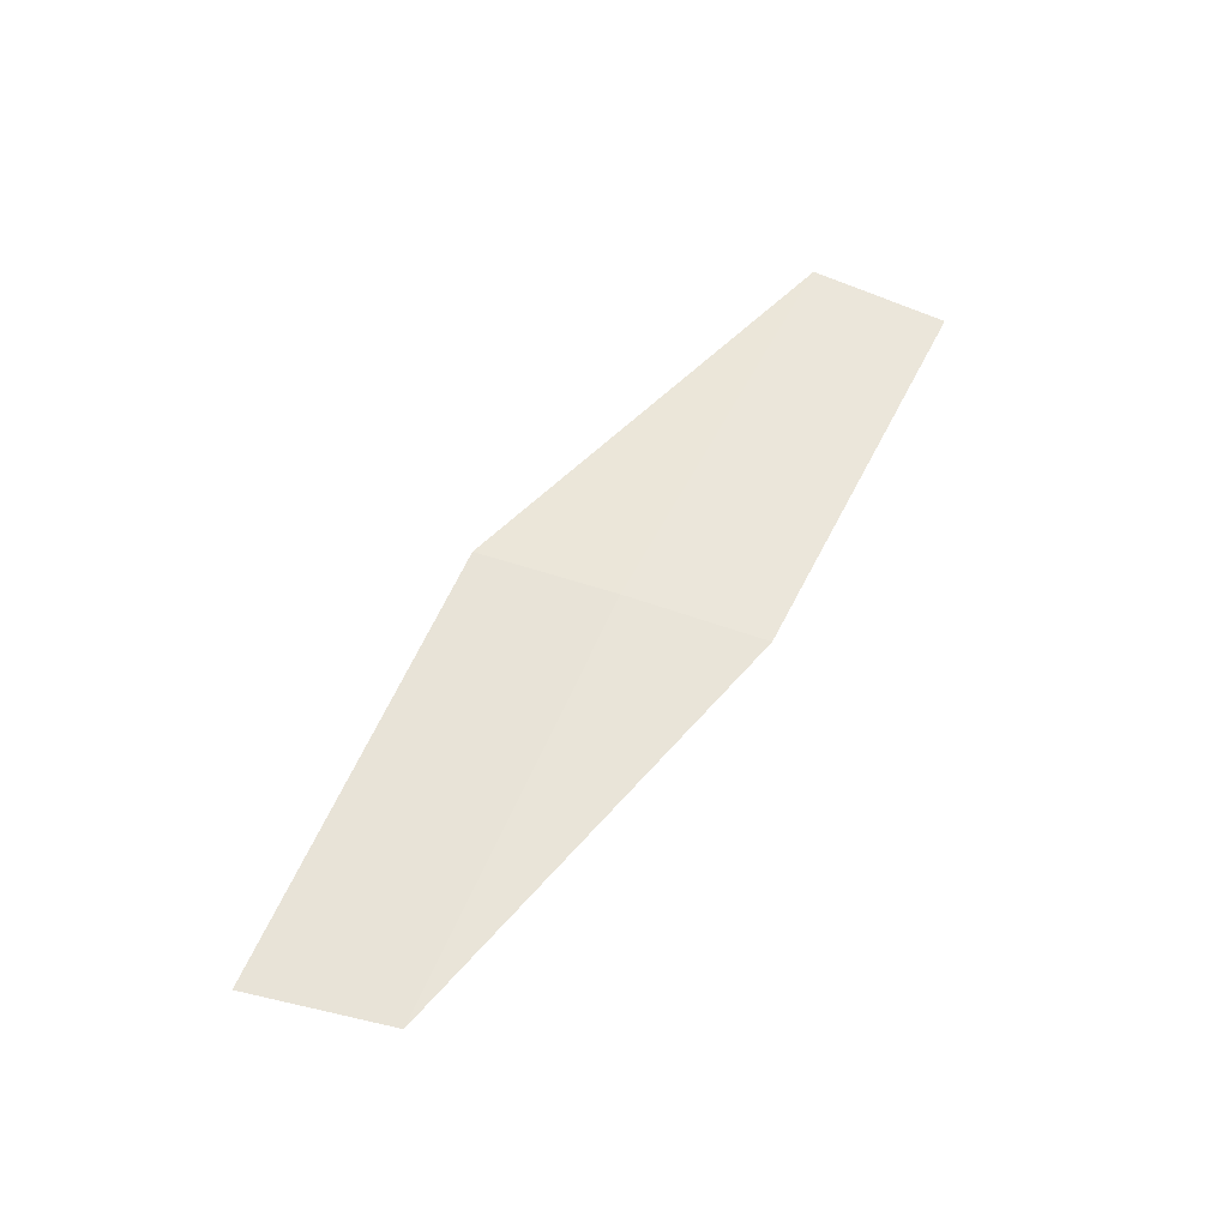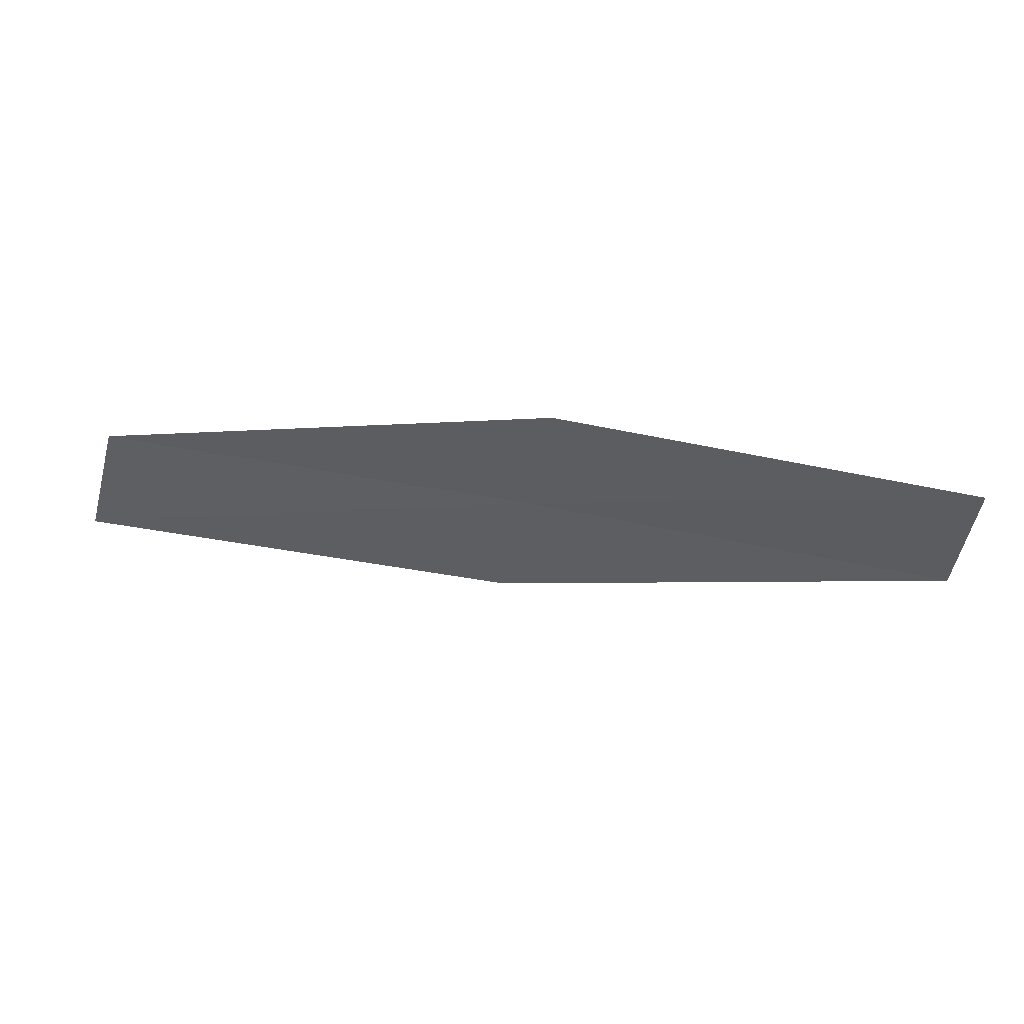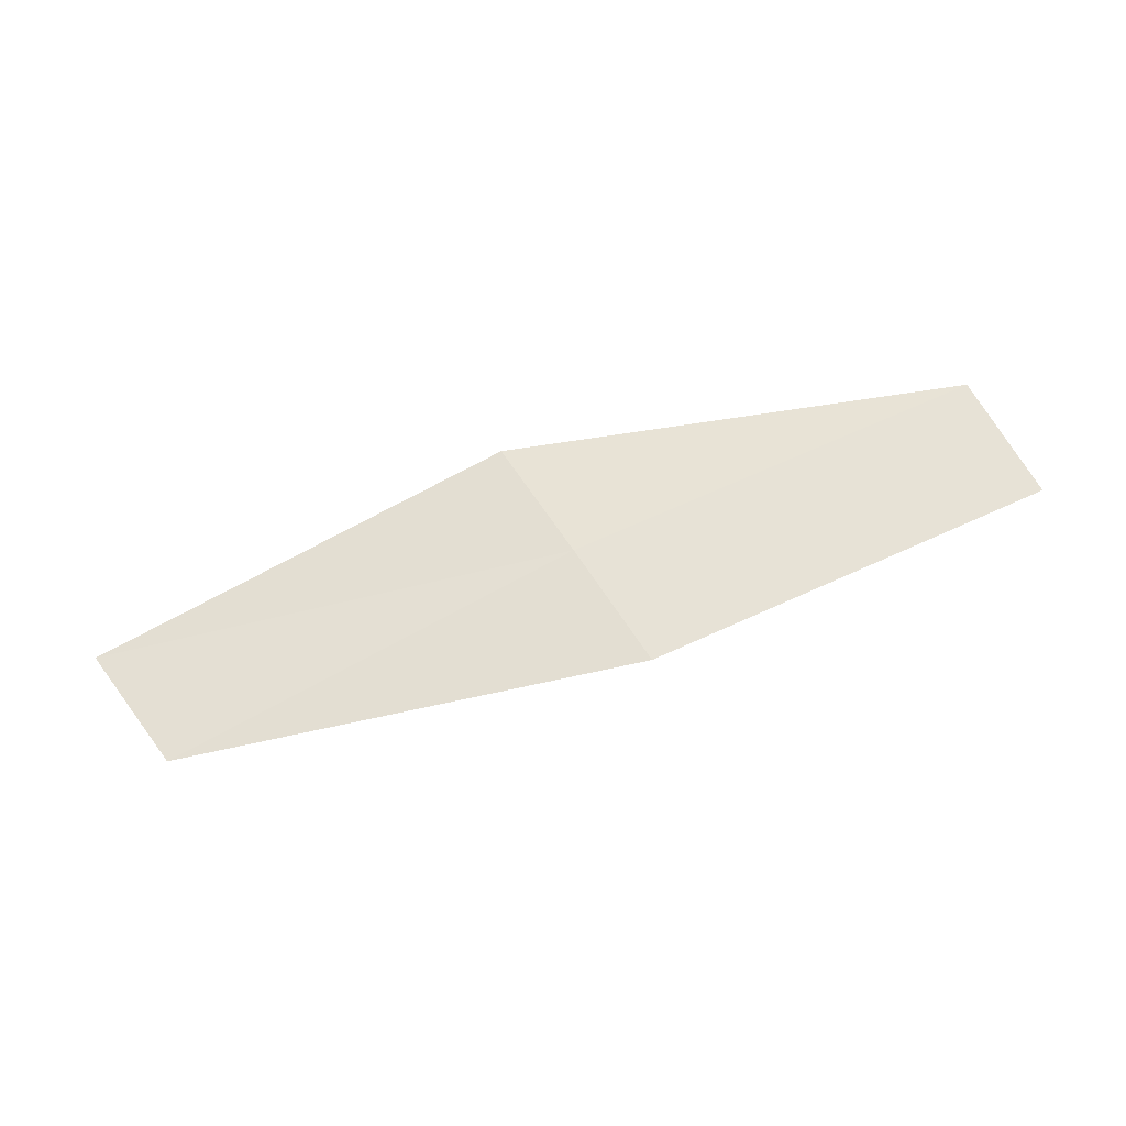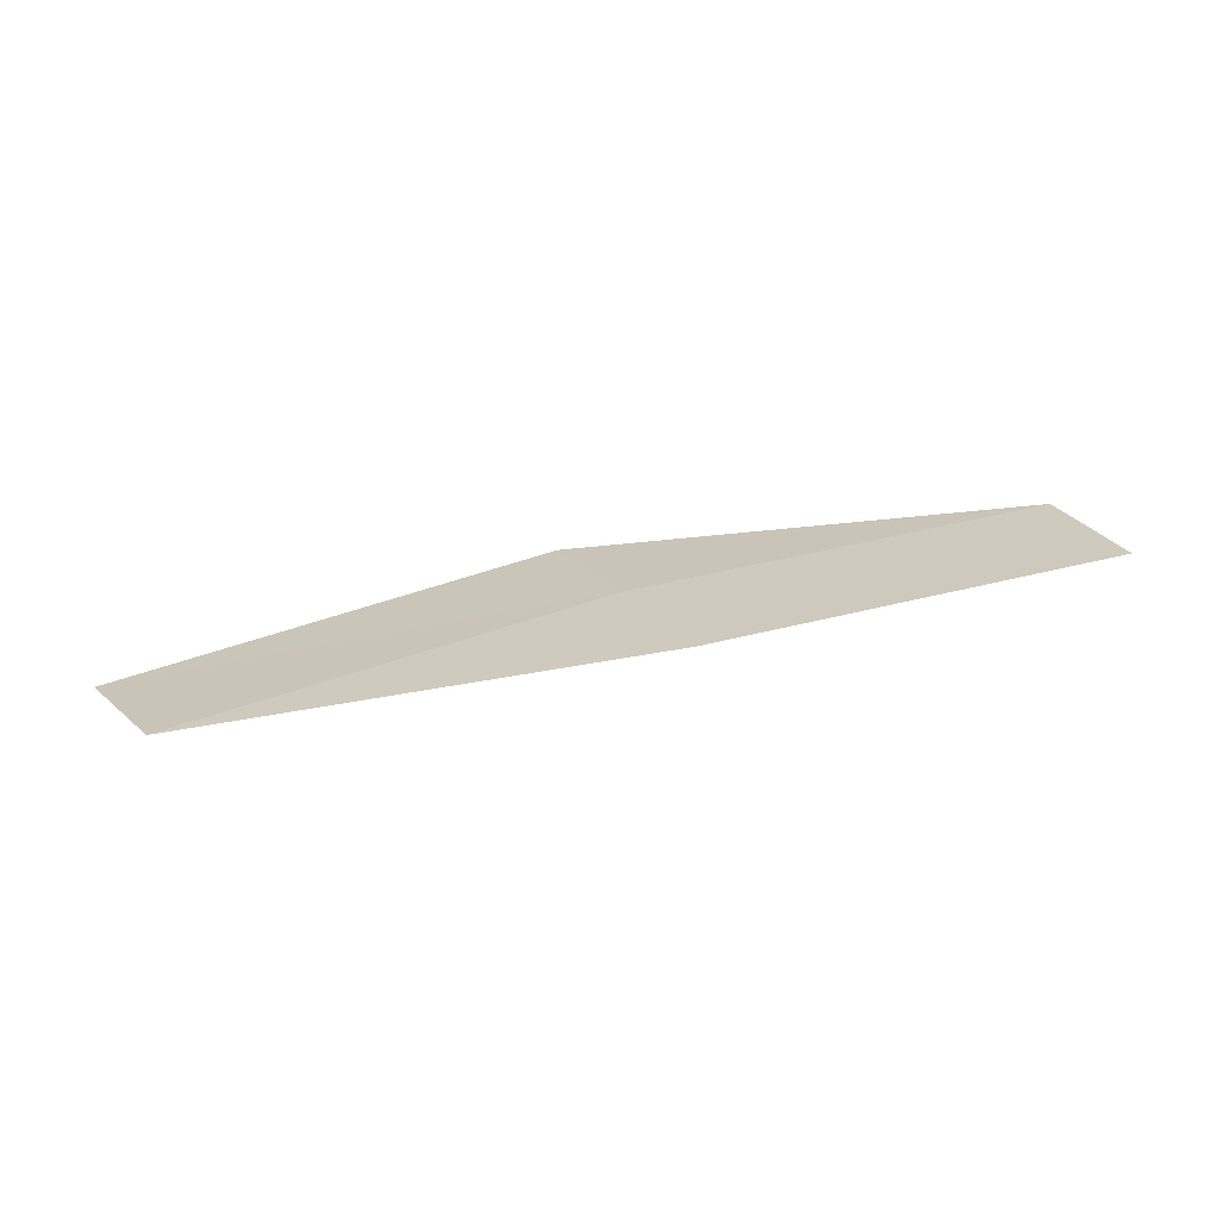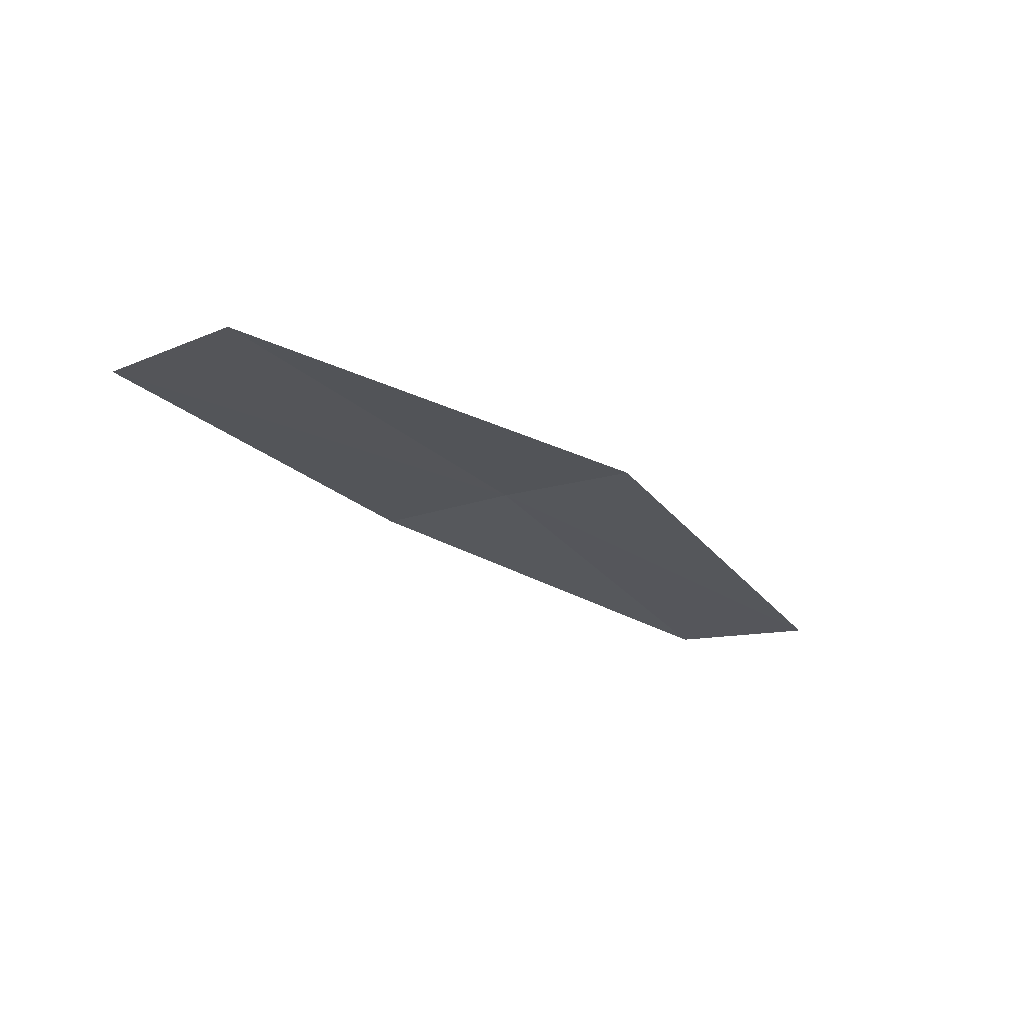
<metadata>
{"format":"obj","ext":"obj","renderer":"f3d","projection":"perspective","resolution":1024,"background":"white","views":[{"elev":49.0,"azim":120.6,"up":"+Z"},{"elev":46.1,"azim":-162.8,"up":"+Y"},{"elev":52.8,"azim":160.5,"up":"+Z"},{"elev":16.5,"azim":165.9,"up":"+Z"},{"elev":-16.0,"azim":-51.6,"up":"+Z"}]}
</metadata>
<code>
v 1.355 -3.038 27.38
v 2.023 -2.959 27.25
v 2.087 -3.179 27.25
v 1.399 -3.256 27.39
v 0.6794 -3.085 27.46
v 1.31 -2.82 27.36
v 0.6568 -2.868 27.43
f 1 3 2
f 1 4 3
f 1 5 4
f 1 2 6
f 1 6 7
f 1 7 5

</code>
